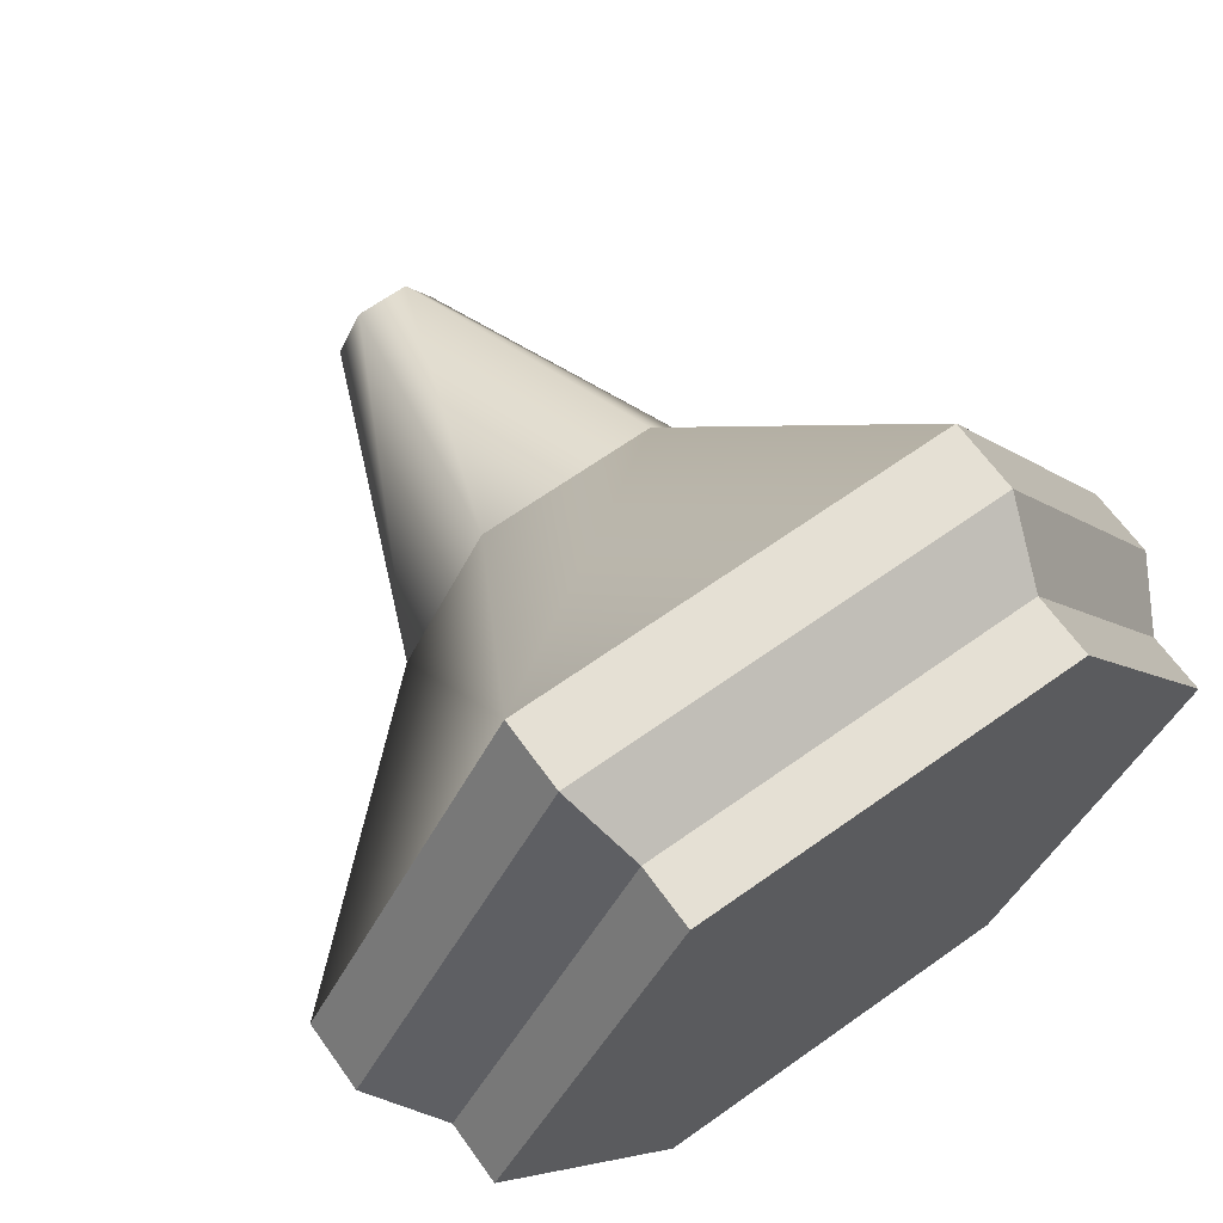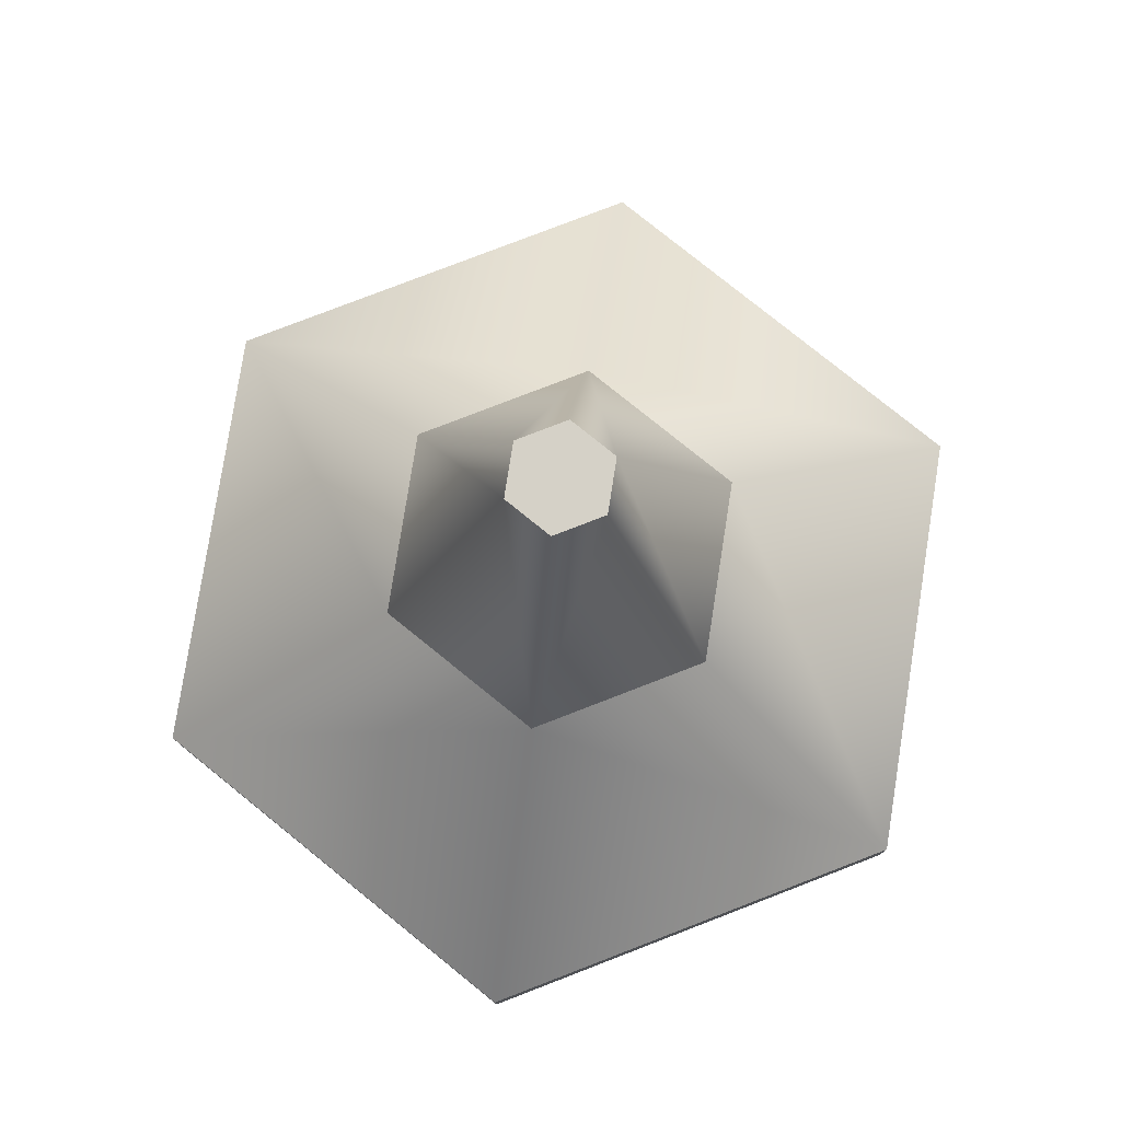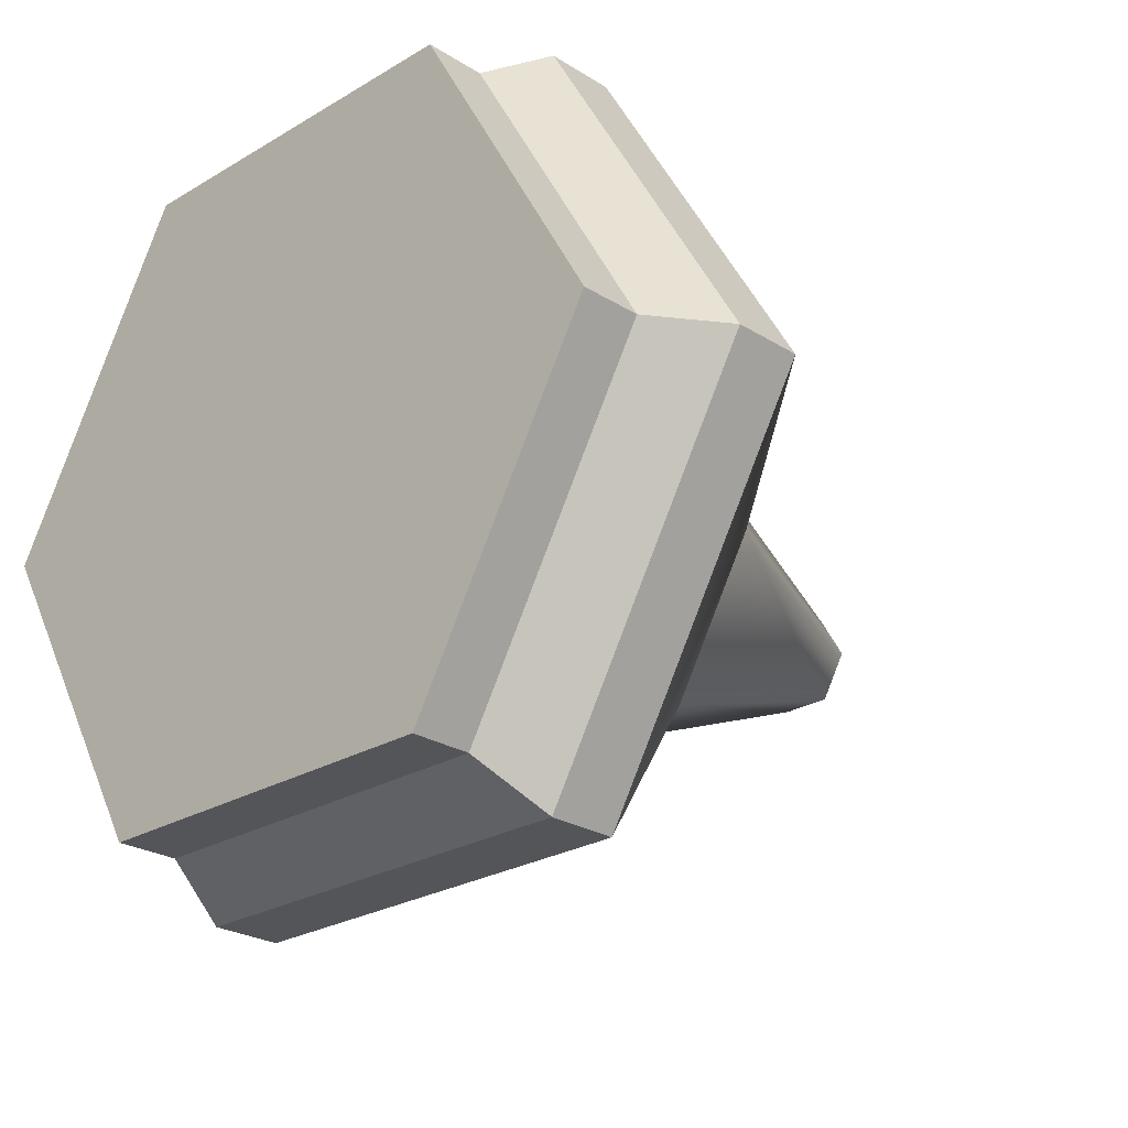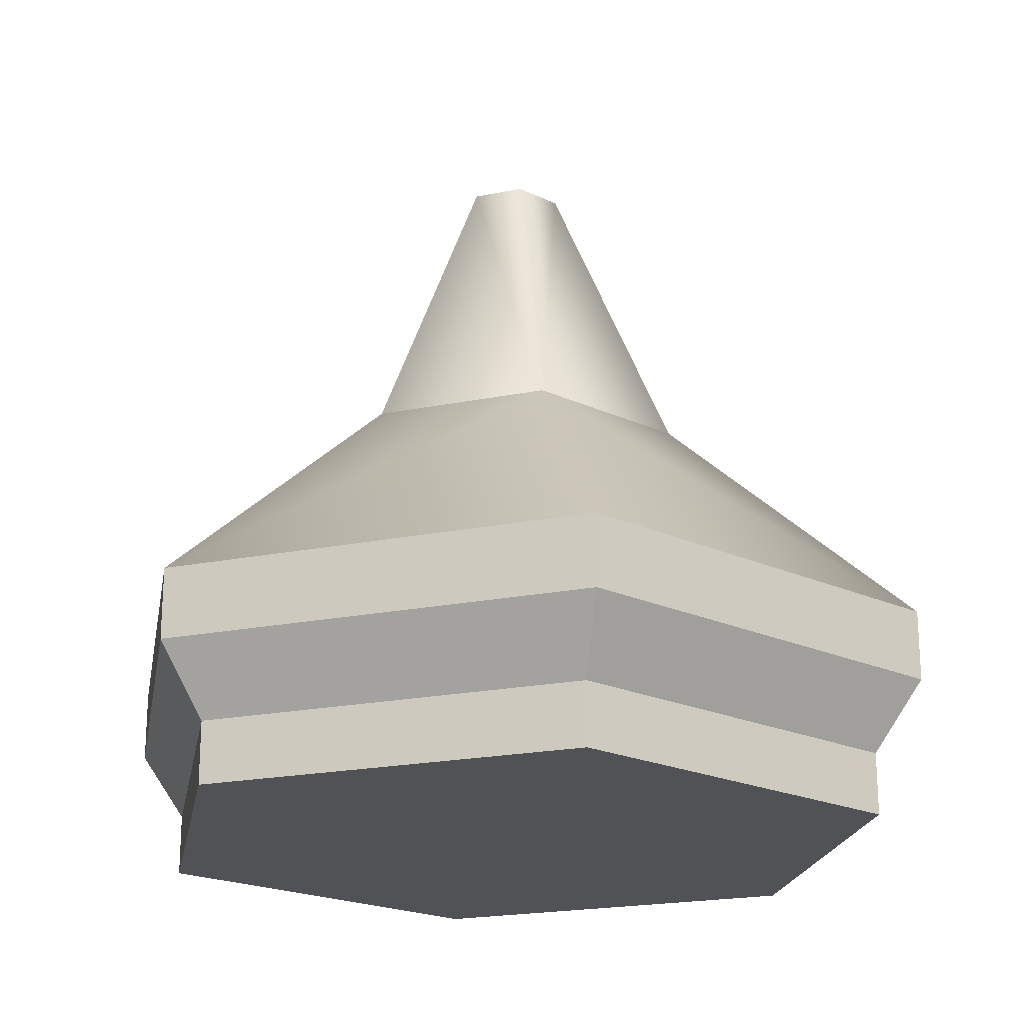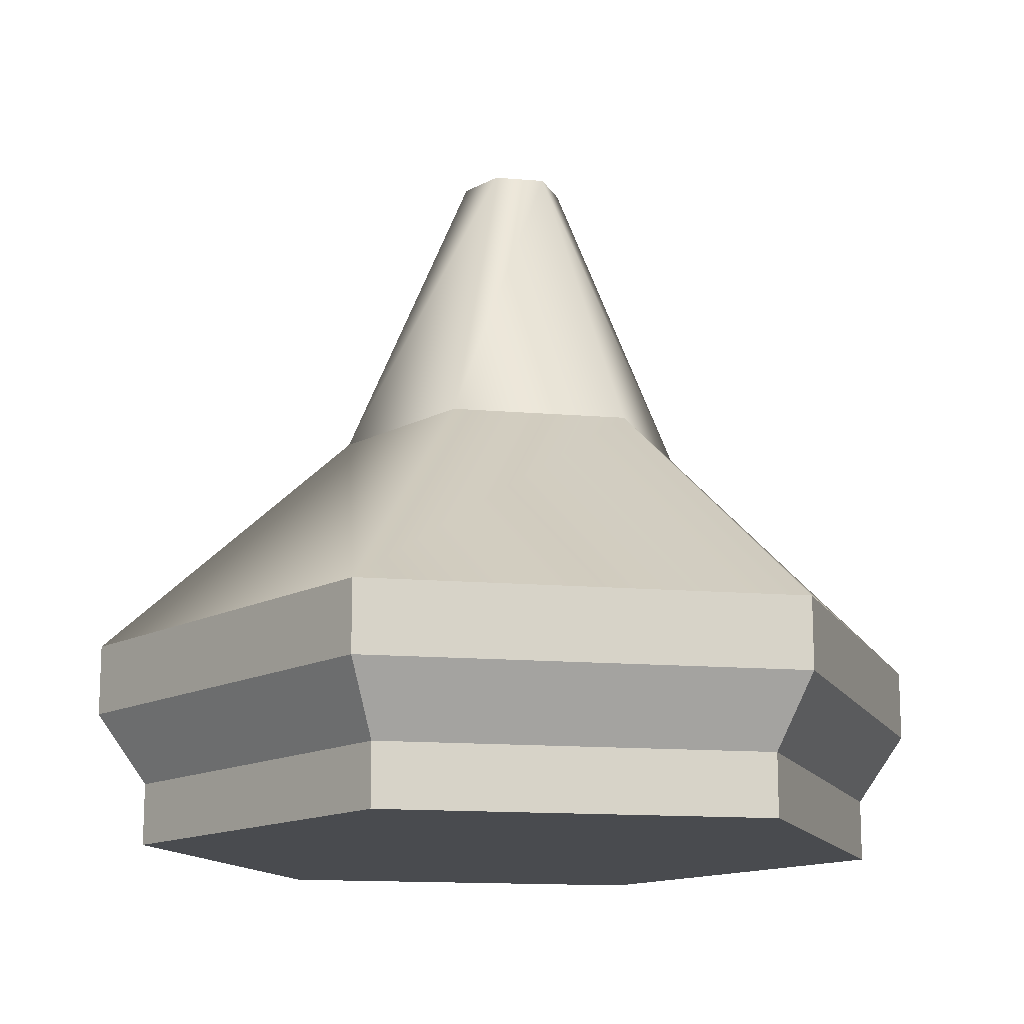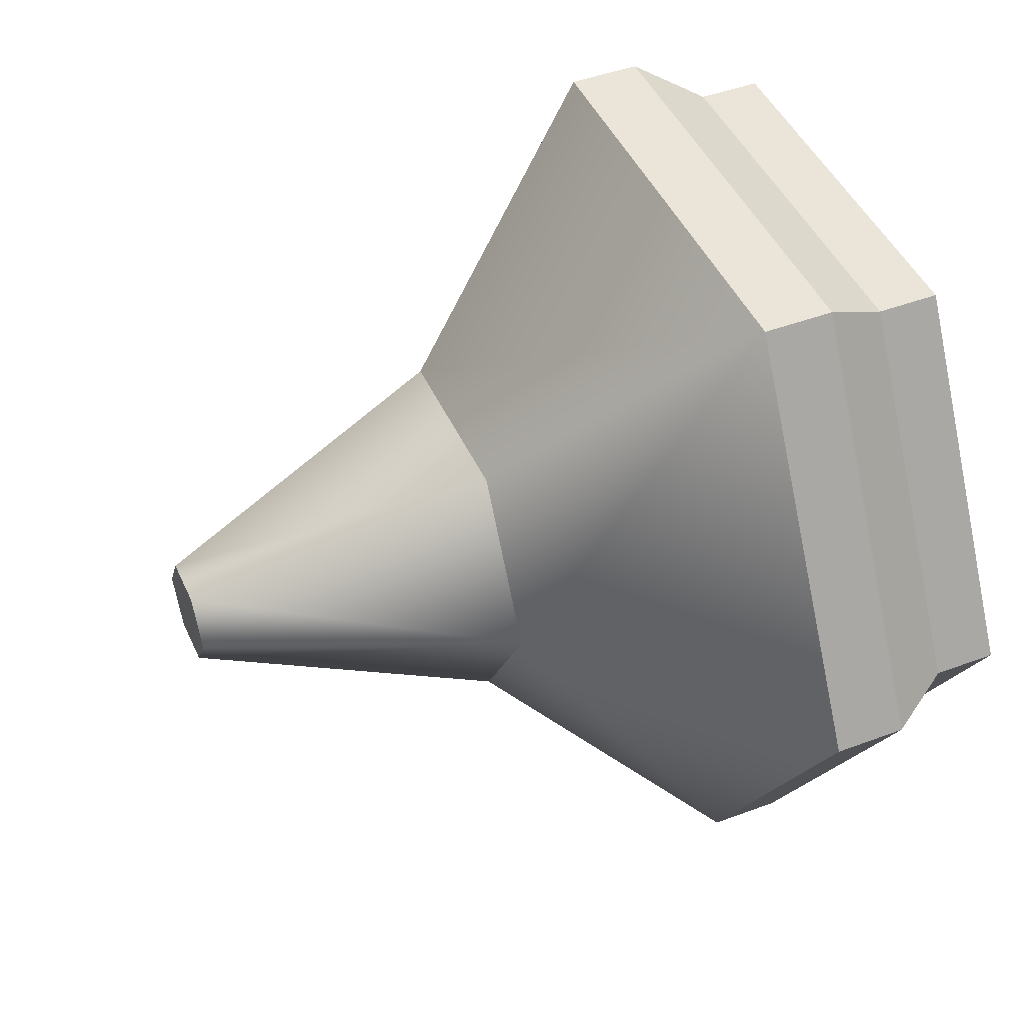
<metadata>
{"format":"obj","ext":"obj","renderer":"f3d","projection":"perspective","resolution":1024,"background":"white","views":[{"elev":65.6,"azim":-35.6,"up":"+Z"},{"elev":78.9,"azim":-81.1,"up":"+Y"},{"elev":-24.8,"azim":44.4,"up":"+Z"},{"elev":-21.0,"azim":80.0,"up":"+Y"},{"elev":-14.2,"azim":-10.5,"up":"+Y"},{"elev":45.4,"azim":-113.4,"up":"+Z"}]}
</metadata>
<code>
g tower-hexagon-roof
v 0.432 0 -3.61e-16 1 1 1
v 0.216 0 -0.3741 1 1 1
v 0.216 0 0.3741 1 1 1
v -0.216 0 0.3741 1 1 1
v -0.216 0 -0.3741 1 1 1
v -0.432 0 -3.61e-16 1 1 1
v 0.216 0.07 0.3741 1 1 1
v -0.216 0.07 0.3741 1 1 1
v 0.432 0.07 -3.61e-16 1 1 1
v 0.216 0.07 -0.3741 1 1 1
v -0.216 0.07 -0.3741 1 1 1
v -0.432 0.07 -3.61e-16 1 1 1
v 0.2441 0.15 -0.4228 1 1 1
v 0.4882 0.15 0 1 1 1
v 0.2441 0.15 0.4228 1 1 1
v -0.2441 0.15 0.4228 1 1 1
v -0.4882 0.15 0 1 1 1
v -0.2441 0.15 -0.4228 1 1 1
v 0.2441 0.23 0.4228 1 1 1
v -0.2441 0.23 0.4228 1 1 1
v 0.4882 0.23 0 1 1 1
v 0.2441 0.23 -0.4228 1 1 1
v -0.2441 0.23 -0.4228 1 1 1
v -0.4882 0.23 0 1 1 1
v 0.05843 0.83 -7.219e-16 1 1 1
v 0.02922 0.83 0.0506 1 1 1
v 0.02922 0.83 -0.0506 1 1 1
v -0.02922 0.83 -0.0506 1 1 1
v -0.02922 0.83 0.0506 1 1 1
v -0.05843 0.83 -7.219e-16 1 1 1
v -0.2014 0.49 3.61e-16 1 1 1
v -0.1007 0.49 0.1744 1 1 1
v -0.1007 0.49 -0.1744 1 1 1
v 0.1007 0.49 -0.1744 1 1 1
v 0.2014 0.49 3.61e-16 1 1 1
v 0.1007 0.49 0.1744 1 1 1
f 3 2 1
f 2 3 4
f 2 4 5
f 5 4 6
f 7 4 3
f 4 7 8
f 7 1 9
f 1 7 3
f 9 2 10
f 2 9 1
f 11 2 5
f 2 11 10
f 6 11 5
f 11 6 12
f 4 12 6
f 12 4 8
f 14 10 13
f 10 14 9
f 15 8 7
f 8 15 16
f 14 7 9
f 7 14 15
f 8 17 12
f 17 8 16
f 11 17 18
f 17 11 12
f 18 10 11
f 10 18 13
f 19 16 15
f 16 19 20
f 19 14 21
f 14 19 15
f 21 13 22
f 13 21 14
f 23 13 18
f 13 23 22
f 17 23 18
f 23 17 24
f 16 24 17
f 24 16 20
f 27 26 25
f 26 27 28
f 26 28 29
f 29 28 30
f 31 29 30
f 29 31 32
f 28 34 33
f 34 28 27
f 33 22 23
f 22 33 34
f 23 31 33
f 31 23 24
f 35 19 21
f 19 35 36
f 22 35 21
f 35 22 34
f 31 28 33
f 28 31 30
f 31 20 32
f 20 31 24
f 27 35 34
f 35 27 25
f 26 35 25
f 35 26 36
f 36 20 19
f 20 36 32
f 26 32 36
f 32 26 29
g tower-hexagon-roof
f 3 2 1
f 2 3 4
f 2 4 5
f 5 4 6
f 7 4 3
f 4 7 8
f 7 1 9
f 1 7 3
f 9 2 10
f 2 9 1
f 11 2 5
f 2 11 10
f 6 11 5
f 11 6 12
f 4 12 6
f 12 4 8
f 14 10 13
f 10 14 9
f 15 8 7
f 8 15 16
f 14 7 9
f 7 14 15
f 8 17 12
f 17 8 16
f 11 17 18
f 17 11 12
f 18 10 11
f 10 18 13
f 19 16 15
f 16 19 20
f 19 14 21
f 14 19 15
f 21 13 22
f 13 21 14
f 23 13 18
f 13 23 22
f 17 23 18
f 23 17 24
f 16 24 17
f 24 16 20
f 27 26 25
f 26 27 28
f 26 28 29
f 29 28 30
f 31 29 30
f 29 31 32
f 28 34 33
f 34 28 27
f 33 22 23
f 22 33 34
f 23 31 33
f 31 23 24
f 35 19 21
f 19 35 36
f 22 35 21
f 35 22 34
f 31 28 33
f 28 31 30
f 31 20 32
f 20 31 24
f 27 35 34
f 35 27 25
f 26 35 25
f 35 26 36
f 36 20 19
f 20 36 32
f 26 32 36
f 32 26 29

</code>
